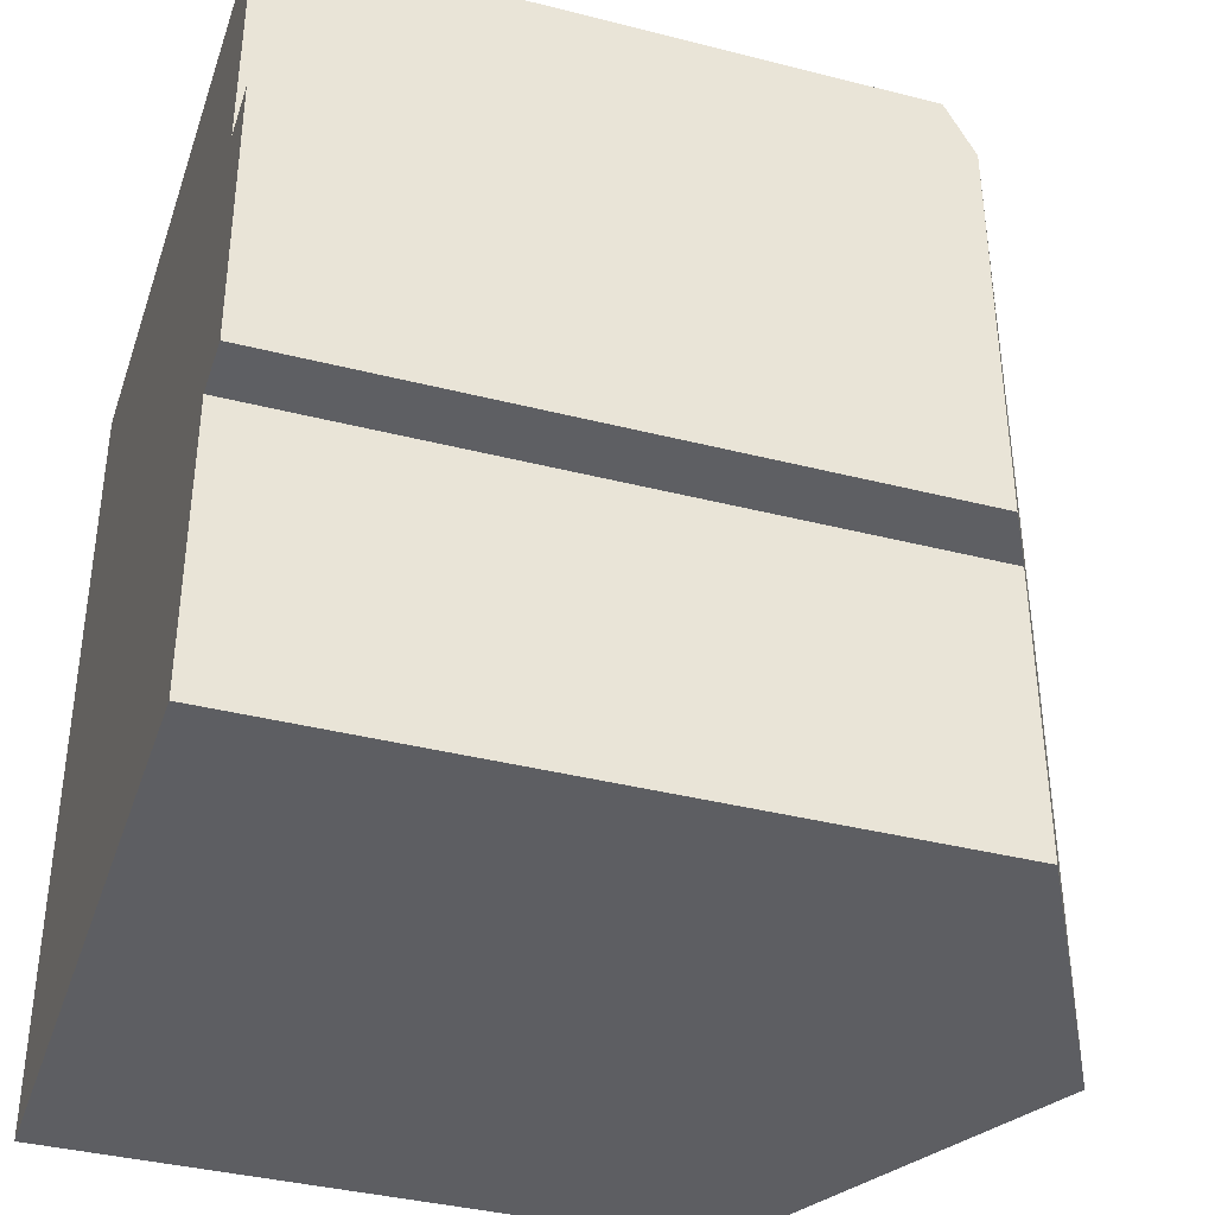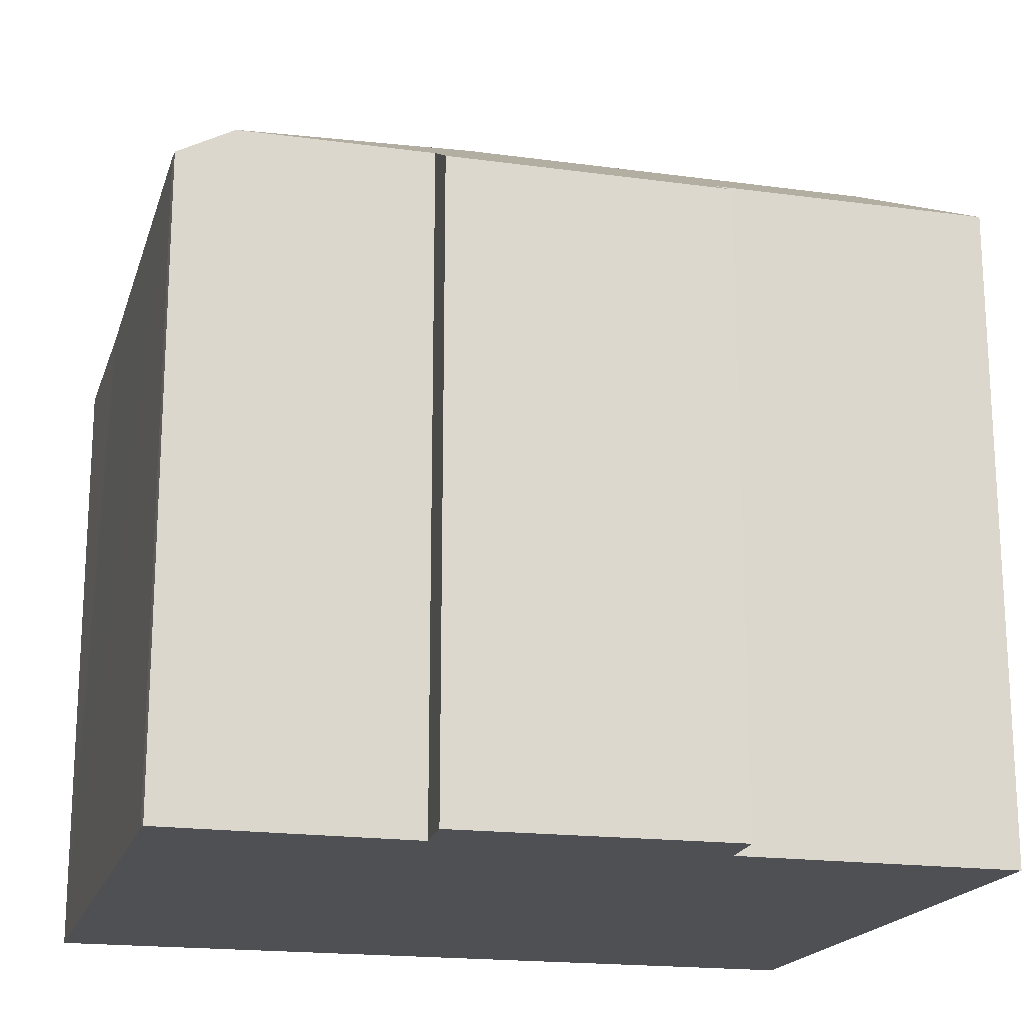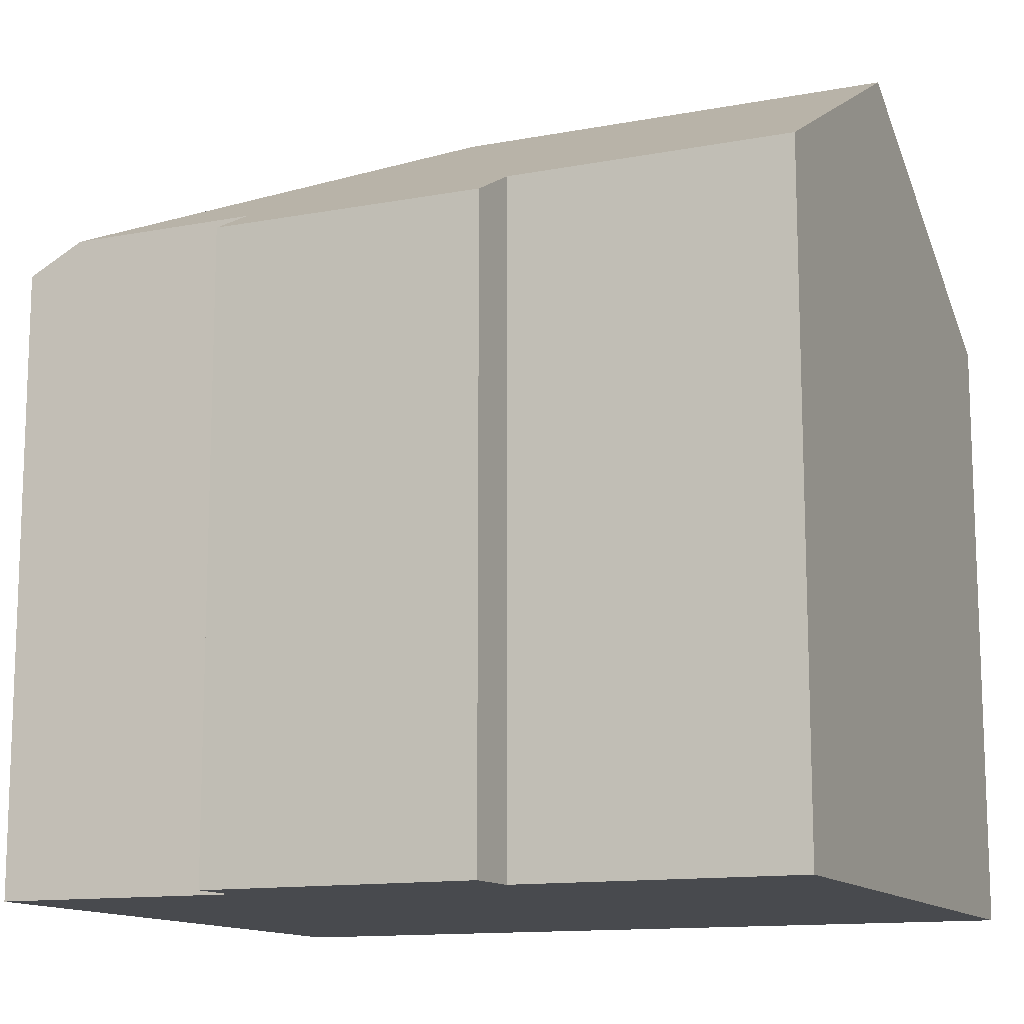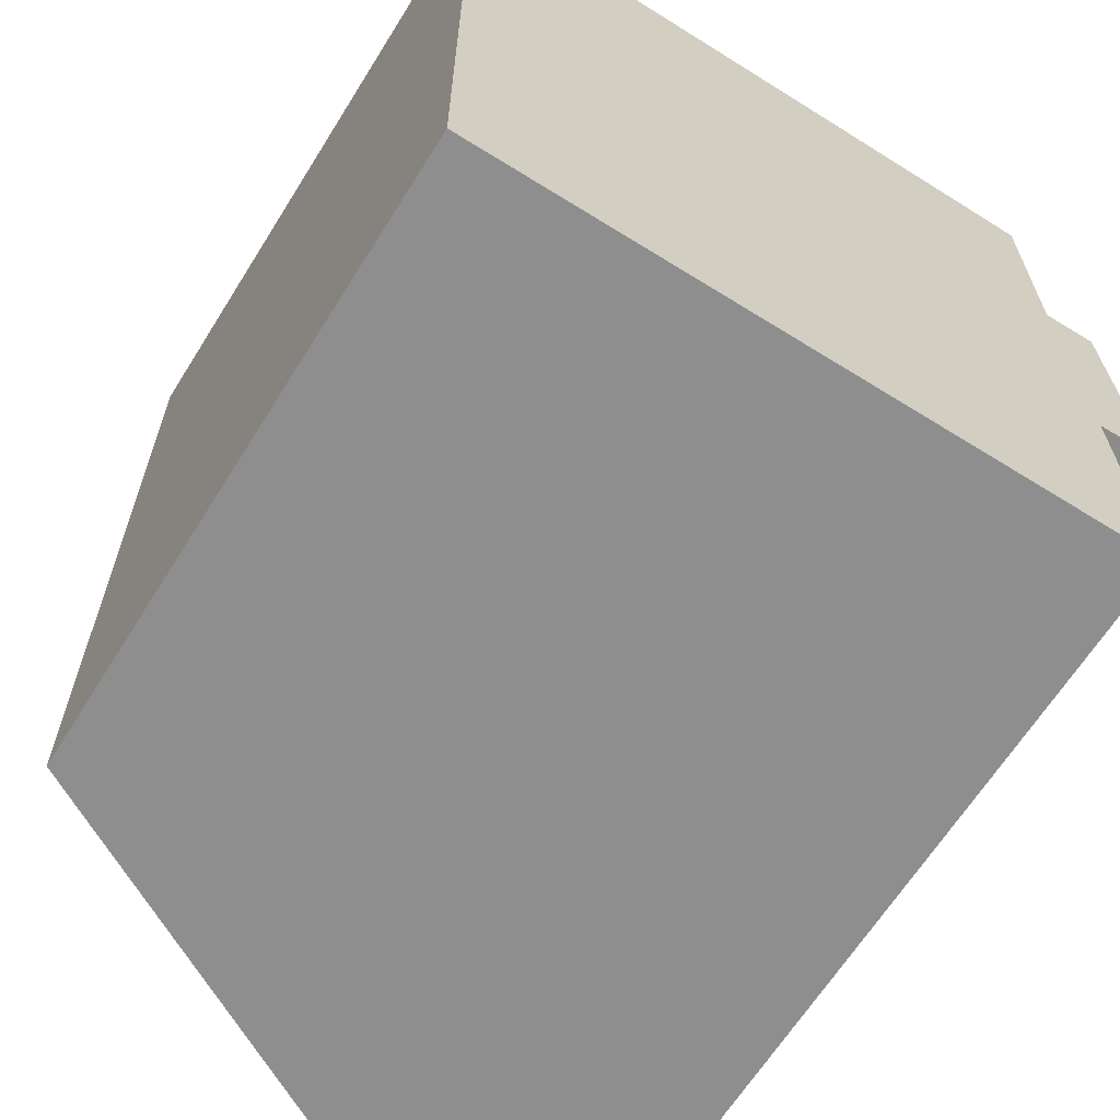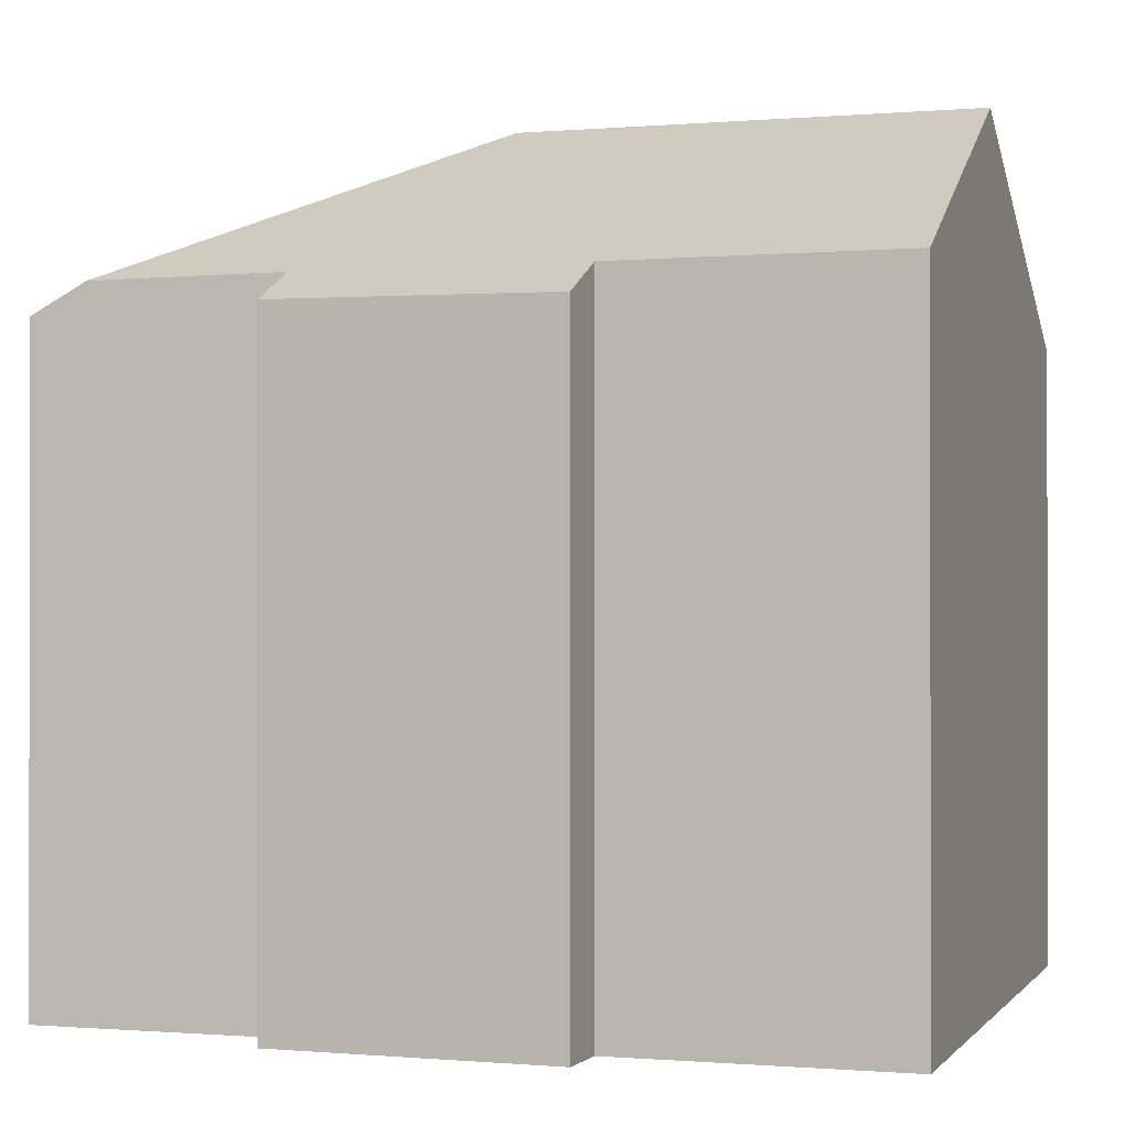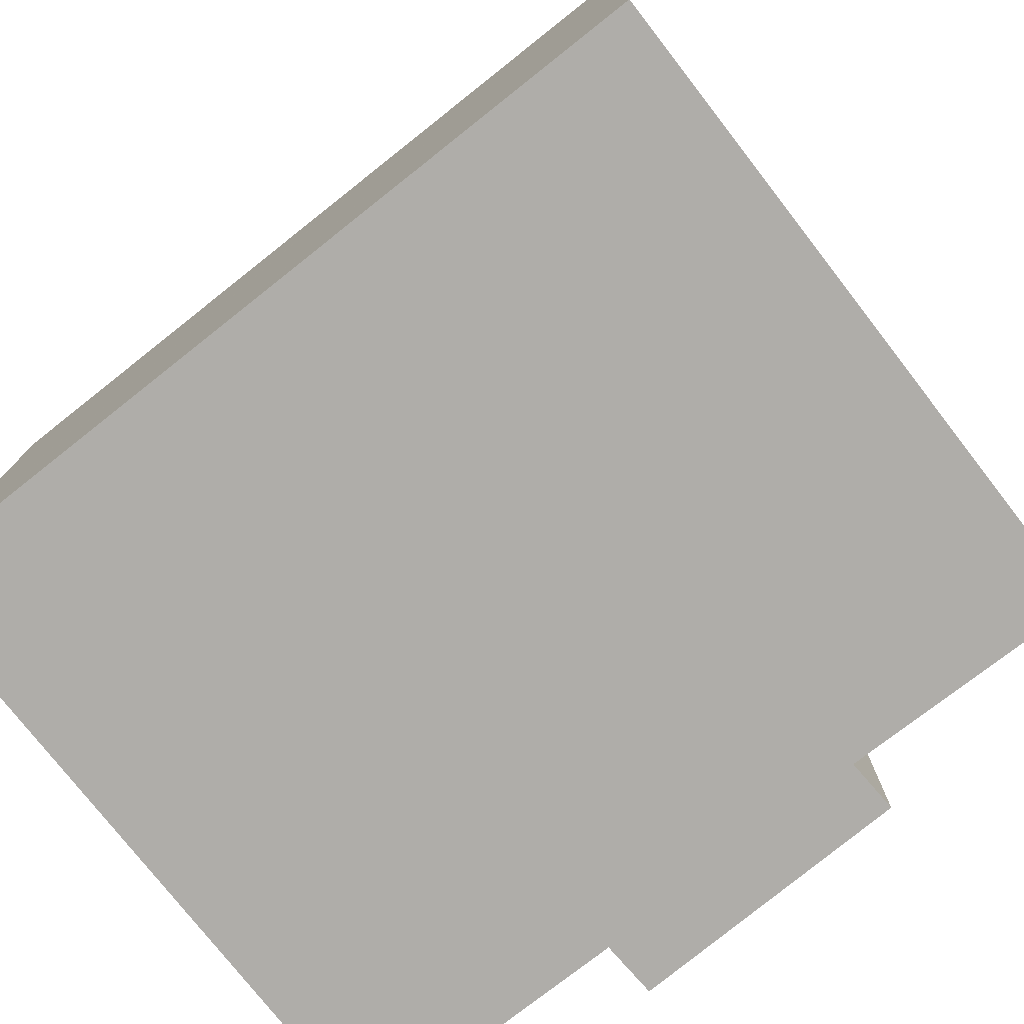
<metadata>
{"format":"obj","ext":"obj","renderer":"f3d","projection":"perspective","resolution":1024,"background":"white","views":[{"elev":-38.2,"azim":72.1,"up":"+Z"},{"elev":-18.5,"azim":75.1,"up":"+Y"},{"elev":-12.8,"azim":113.3,"up":"+Y"},{"elev":-65.1,"azim":-32.1,"up":"+Z"},{"elev":-0.4,"azim":107.9,"up":"+Y"},{"elev":-77.3,"azim":-51.9,"up":"+Y"}]}
</metadata>
<code>
v  13.72 12.03 -10.1
v  12.56 12.64 -4.808
v  13.6 12.09 -4.759
v  6.866 15.71 -6.876
v  12.63 12.62 -10.15
v  6.902 15.71 -15.53
v  12.62 12.63 -15.53
v  12.6 12.61 -1.152
v  0.064 12.03 -15.54
v  0.037 12.03 -8.954
v  0.037 12.03 -8.93
v  0.019 12.03 -4.548
v  0.019 12.03 -4.439
v  0 12.03 7.367e-16
v  1.023 12.04 -0.016
v  1.085 12.04 -0.017
v  3.683 12.05 -0.059
v  3.755 12.05 -0.059
v  12.37 12.03 -0.071
v  12.61 12.04 -0.084
v  12.56 2.944e-16 -4.808
v  12.61 5.144e-18 -0.084
v  12.6 7.054e-17 -1.152
v  13.6 2.914e-16 -4.759
v  13.72 6.181e-16 -10.1
v  12.62 9.507e-16 -15.53
v  12.63 6.217e-16 -10.15
v  12.37 4.348e-18 -0.071
v  0 0 0
v  1.023 9.797e-19 -0.016
v  1.085 1.041e-18 -0.017
v  3.755 3.613e-18 -0.059
v  3.683 3.613e-18 -0.059
v  0.064 9.515e-16 -15.54
v  6.902 9.511e-16 -15.53
v  0.037 5.483e-16 -8.954
v  0.037 5.468e-16 -8.93
v  0.019 2.718e-16 -4.439
v  0.019 2.785e-16 -4.548
g defaultobject
f 1 2 3
f 2 1 4
f 4 1 5
f 4 5 6
f 6 5 7
f 4 8 2
f 9 4 6
f 4 9 10
f 4 10 11
f 4 11 12
f 4 12 13
f 4 13 14
f 15 4 14
f 4 15 16
f 4 16 17
f 4 17 18
f 4 18 19
f 4 19 8
f 8 19 20
f 20 2 8
f 2 20 21
f 21 20 22
f 21 22 23
f 24 1 3
f 1 24 25
f 5 26 7
f 26 5 27
f 21 3 2
f 3 21 24
f 19 22 20
f 22 19 28
f 29 15 14
f 15 29 16
f 16 29 17
f 17 29 18
f 18 29 19
f 19 29 28
f 28 29 30
f 28 30 31
f 28 31 32
f 32 31 33
f 1 27 5
f 27 1 25
f 7 9 6
f 9 7 26
f 9 26 34
f 34 26 35
f 34 10 9
f 10 34 11
f 11 34 12
f 12 34 13
f 13 34 14
f 14 34 36
f 14 36 37
f 14 37 38
f 14 38 29
f 38 37 39
f 26 27 35
f 38 30 29
f 30 38 31
f 31 38 33
f 33 38 32
f 32 38 28
f 28 38 39
f 28 39 37
f 28 37 36
f 28 36 34
f 28 34 22
f 22 34 23
f 23 34 21
f 21 34 35
f 21 35 24
f 24 35 27
f 24 27 25

</code>
